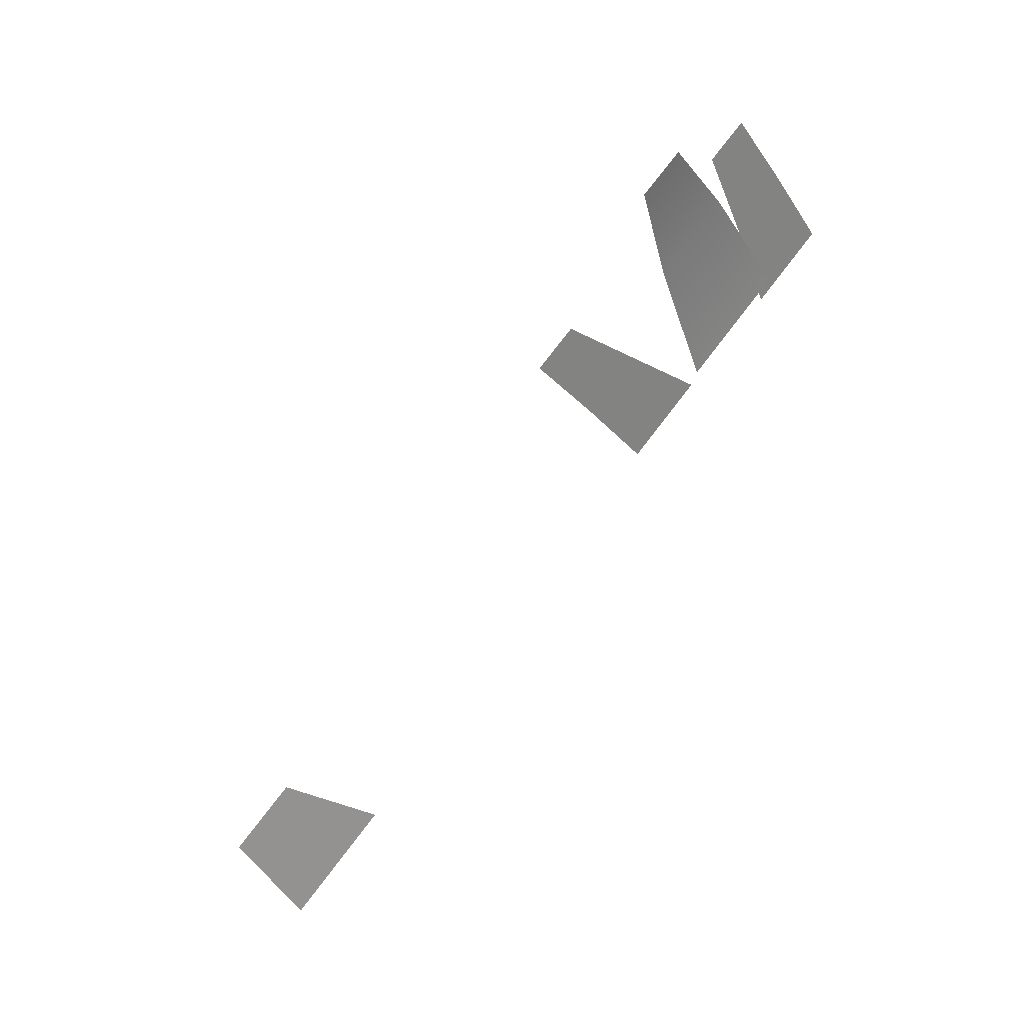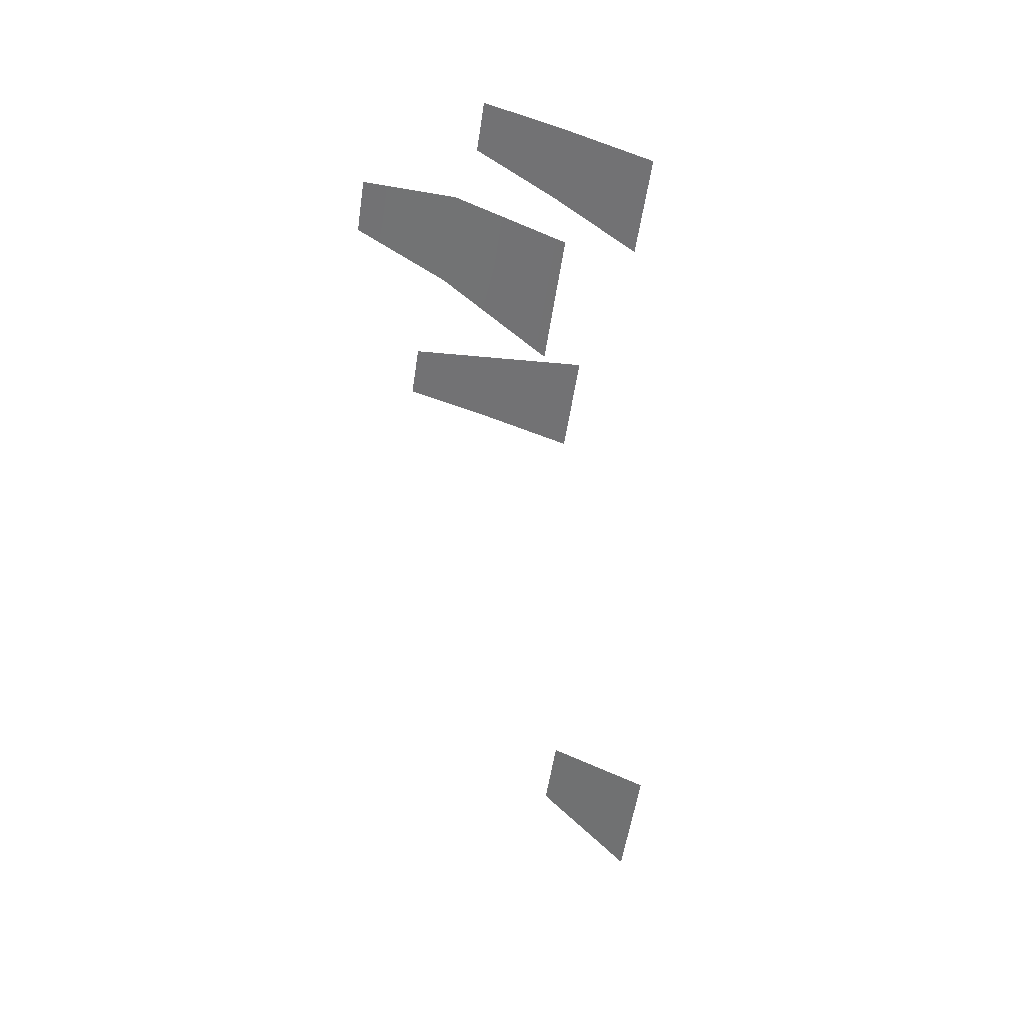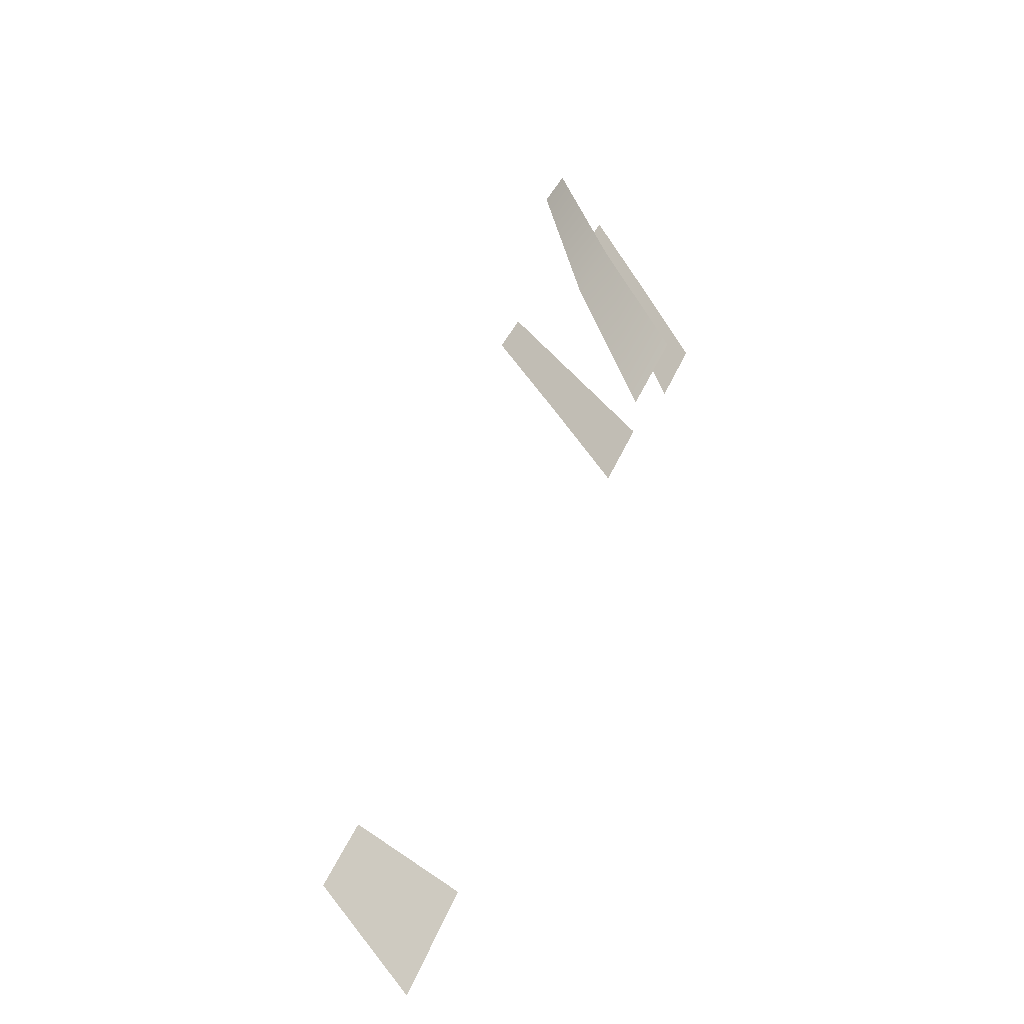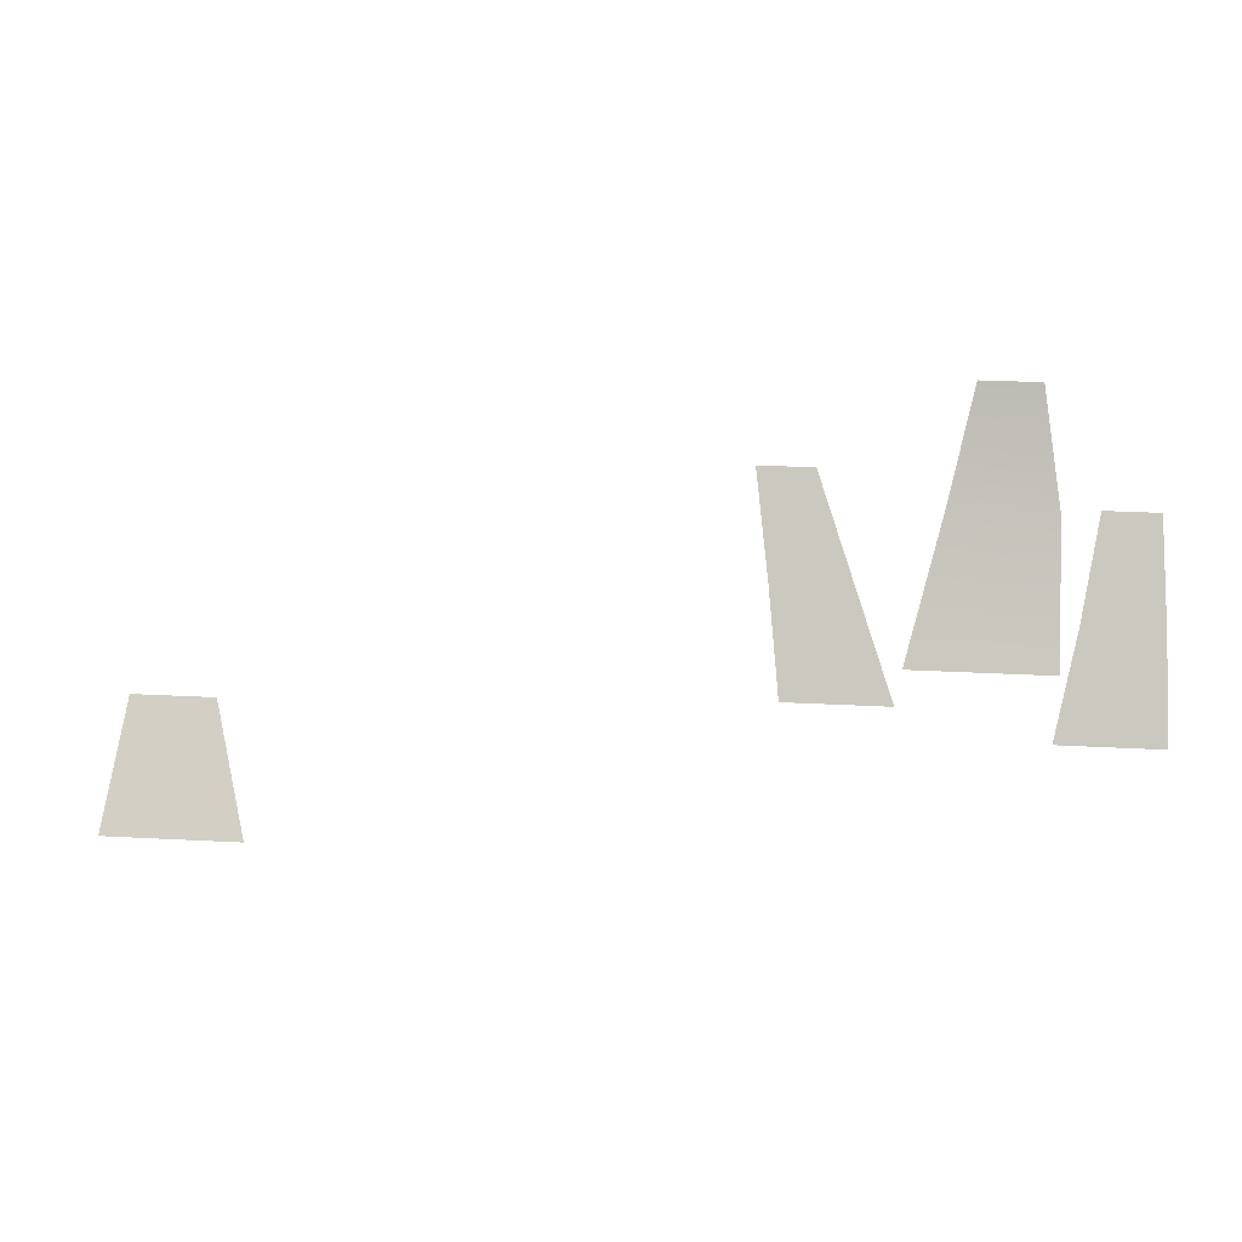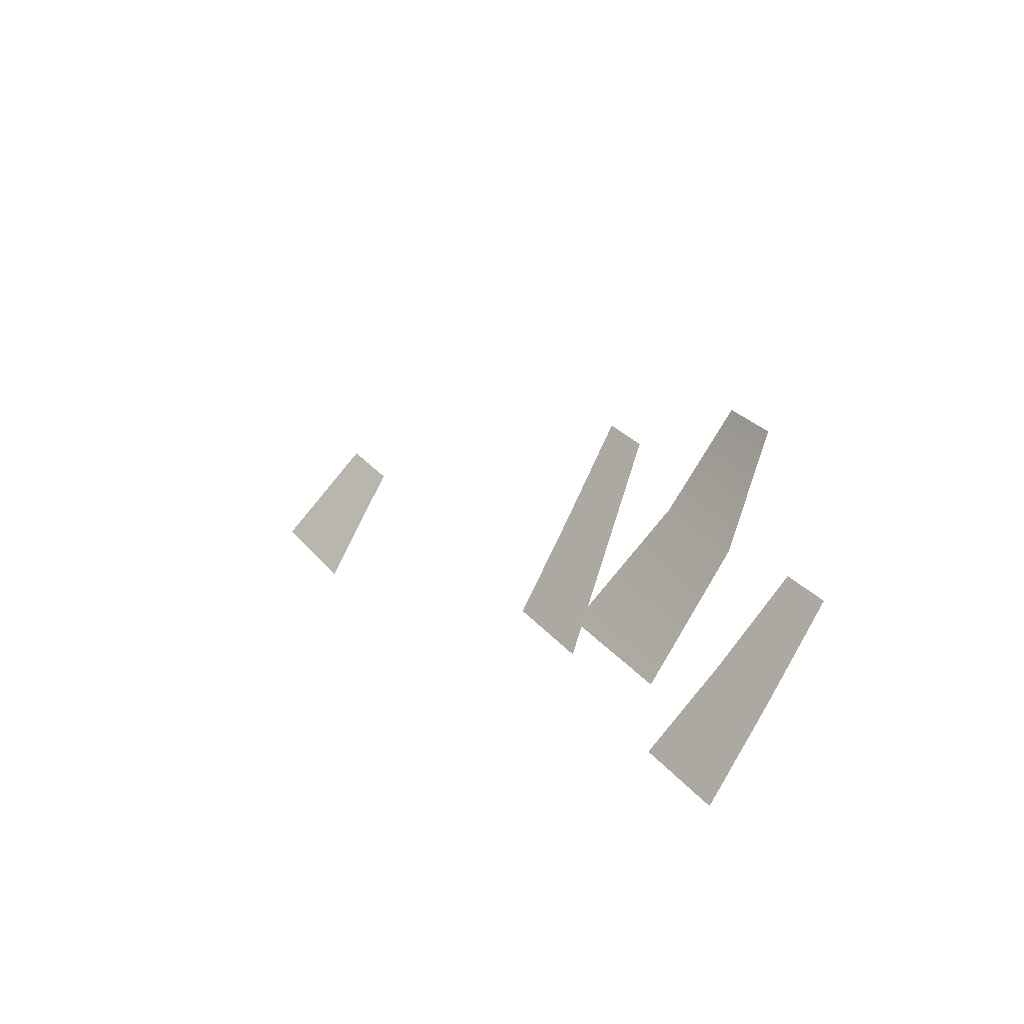
<metadata>
{"format":"obj","ext":"obj","renderer":"f3d","projection":"perspective","resolution":1024,"background":"white","views":[{"elev":78.3,"azim":-52.4,"up":"+Z"},{"elev":-55.6,"azim":81.5,"up":"+Y"},{"elev":36.9,"azim":-70.4,"up":"+Z"},{"elev":31.6,"azim":4.2,"up":"+Z"},{"elev":25.6,"azim":61.3,"up":"+Z"}]}
</metadata>
<code>
g [inn]weed1
v 0.1651 4.768e-09 0.5
v 0.2678 -4.768e-09 0.5
v 0.265 0.06196 0.5872
v 0.1899 0.06196 0.5872
v 0.2066 0.09996 0.663
v 0.2503 0.09996 0.663
v 0.08533 1.335e-07 0.4706
v 0.1618 1.144e-07 0.4706
v 0.1332 0.04503 0.5353
v 0.07551 0.04503 0.5353
v 0.1046 0.09007 0.5999
v 0.06403 0.09007 0.5999
v -0.2864 1.144e-07 0.3338
v -0.3135 0.06726 0.4107
v -0.3767 0.06726 0.4107
v -0.3908 1.24e-07 0.3338
v 0.2678 1.192e-07 0.4453
v 0.3442 1.001e-07 0.4453
v 0.3411 0.04503 0.5099
v 0.2834 0.04503 0.5099
v 0.3361 0.09007 0.5746
v 0.2956 0.09007 0.5746
g [inn]weed1_0
f 3 2 1
f 4 3 1
f 3 4 5
f 6 3 5
f 9 8 7
f 10 9 7
f 11 9 10
f 12 11 10
f 15 14 13
f 16 15 13
f 19 18 17
f 20 19 17
f 21 19 20
f 22 21 20

</code>
